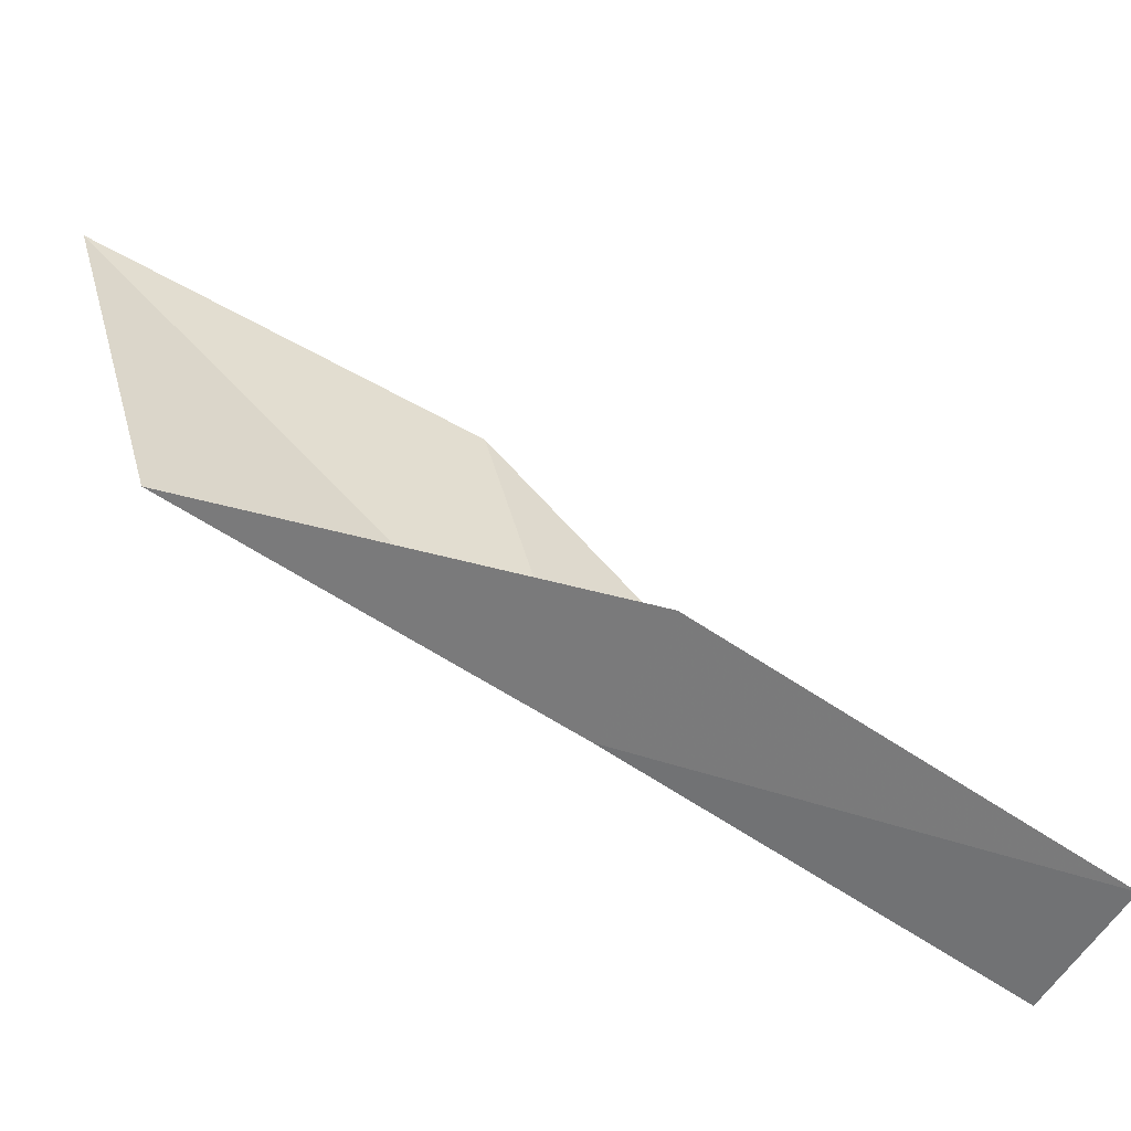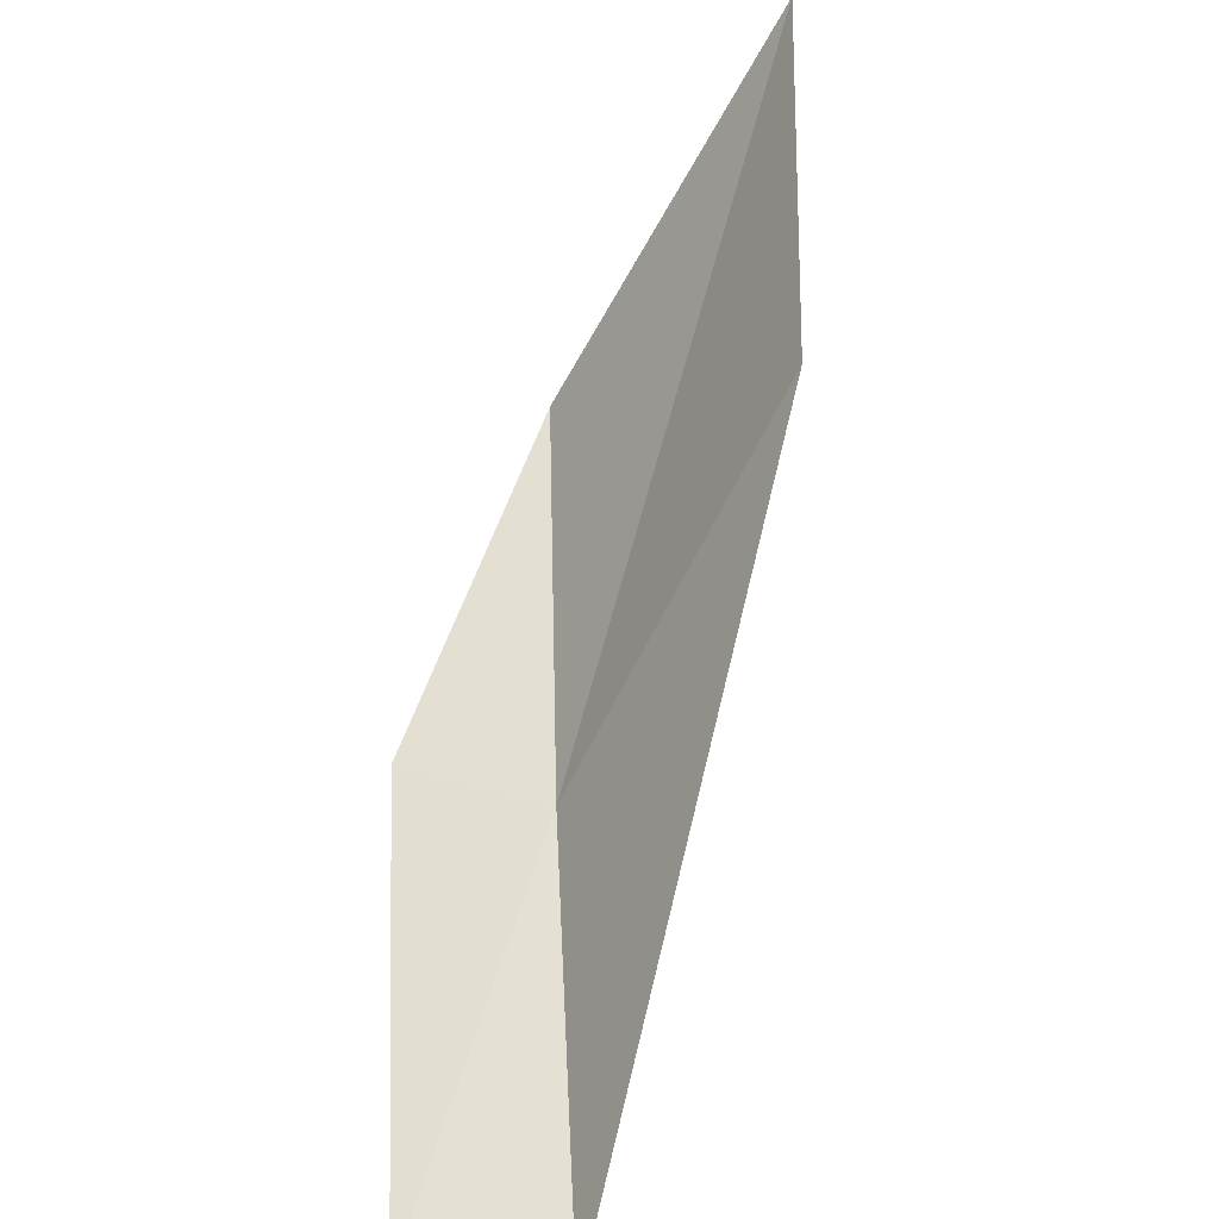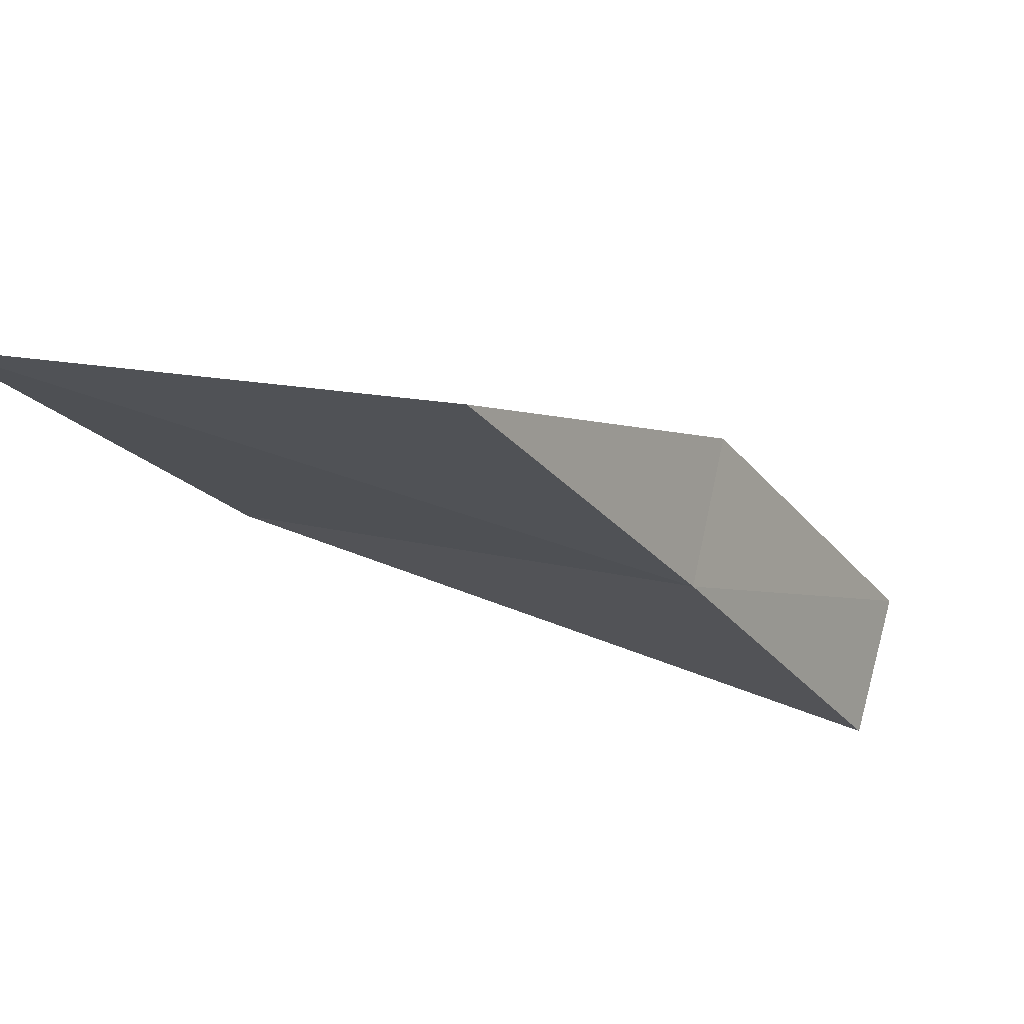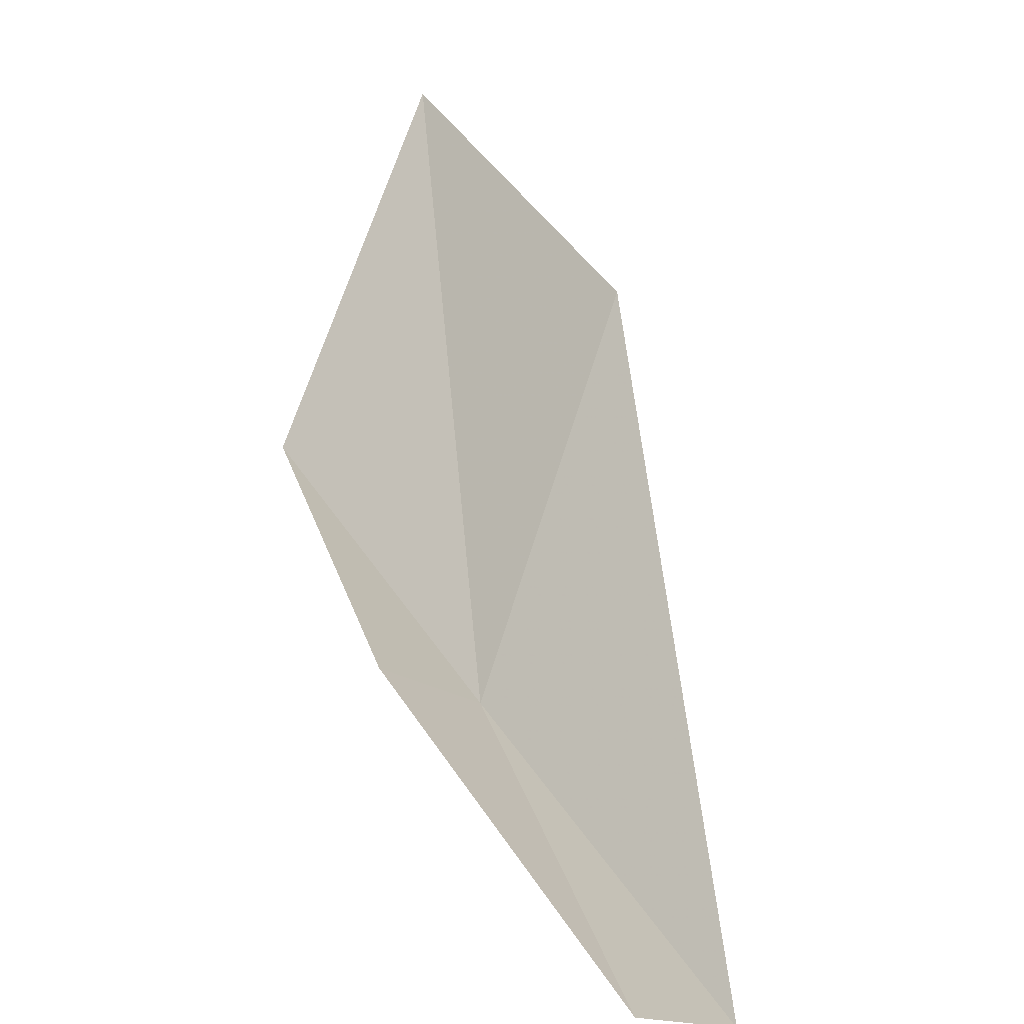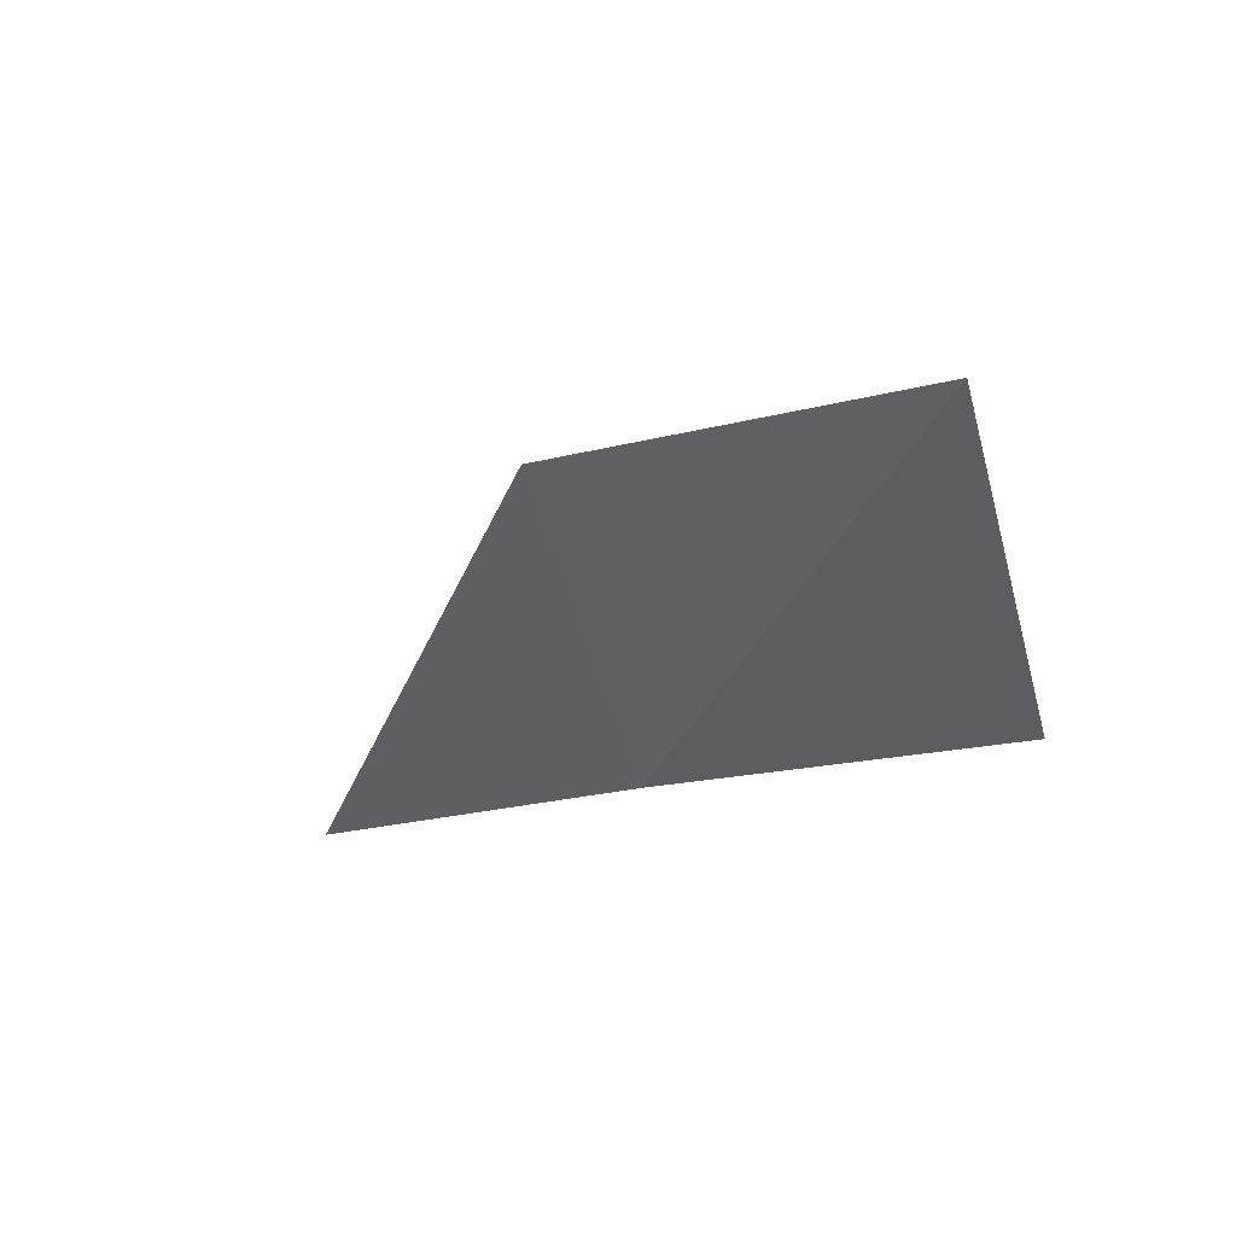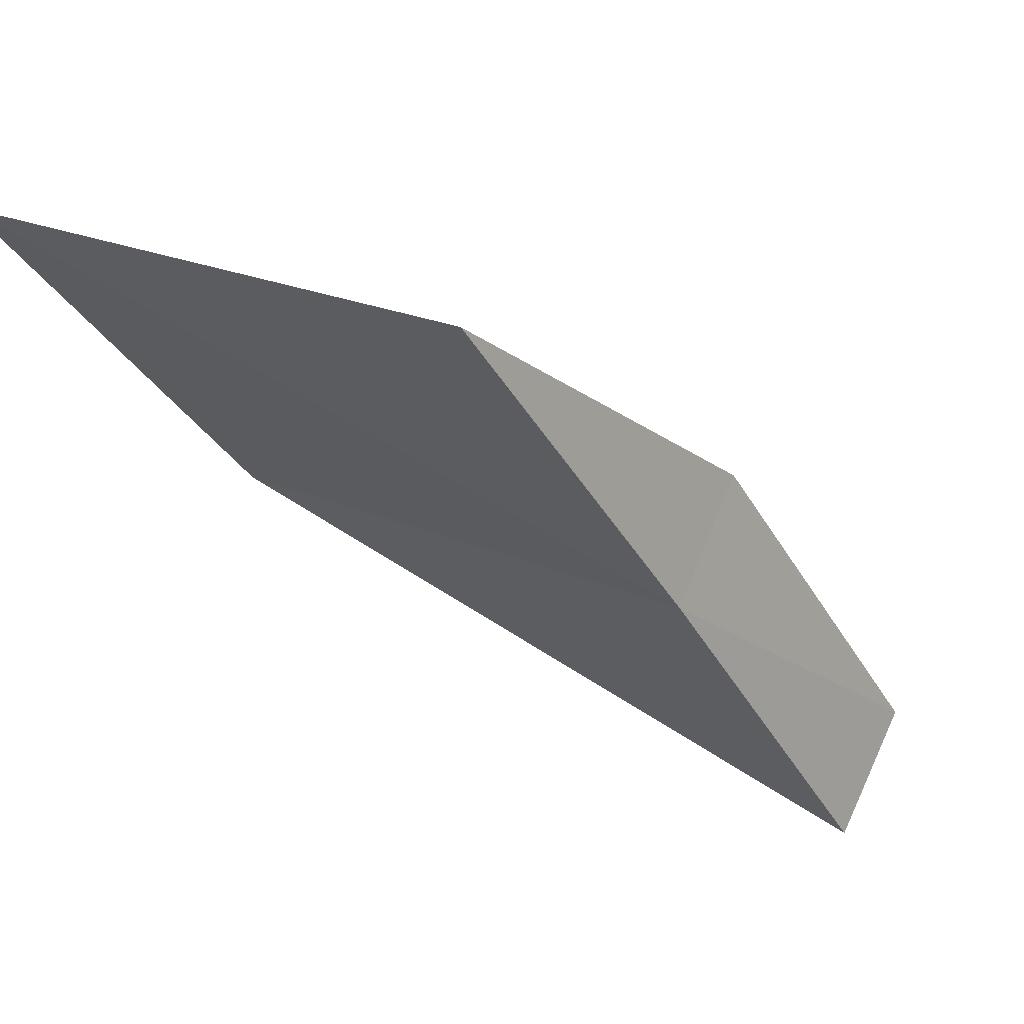
<metadata>
{"format":"obj","ext":"obj","renderer":"f3d","projection":"perspective","resolution":1024,"background":"white","views":[{"elev":-25.2,"azim":61.0,"up":"+Y"},{"elev":29.0,"azim":164.0,"up":"+Y"},{"elev":71.3,"azim":-52.2,"up":"+Z"},{"elev":12.7,"azim":131.3,"up":"+Y"},{"elev":27.1,"azim":-63.8,"up":"+Y"},{"elev":61.9,"azim":-42.7,"up":"+Z"}]}
</metadata>
<code>
v 19.62 9.34 4
v 20.84 8.614 2
v 20.36 9.693 4
v 20.08 8.301 2
v 18.53 11.37 4
v 19.11 10.35 6
v 17.9 12.33 6
f 1 3 2
f 1 2 4
f 1 4 5
f 1 6 3
f 1 7 6
f 1 5 7

</code>
